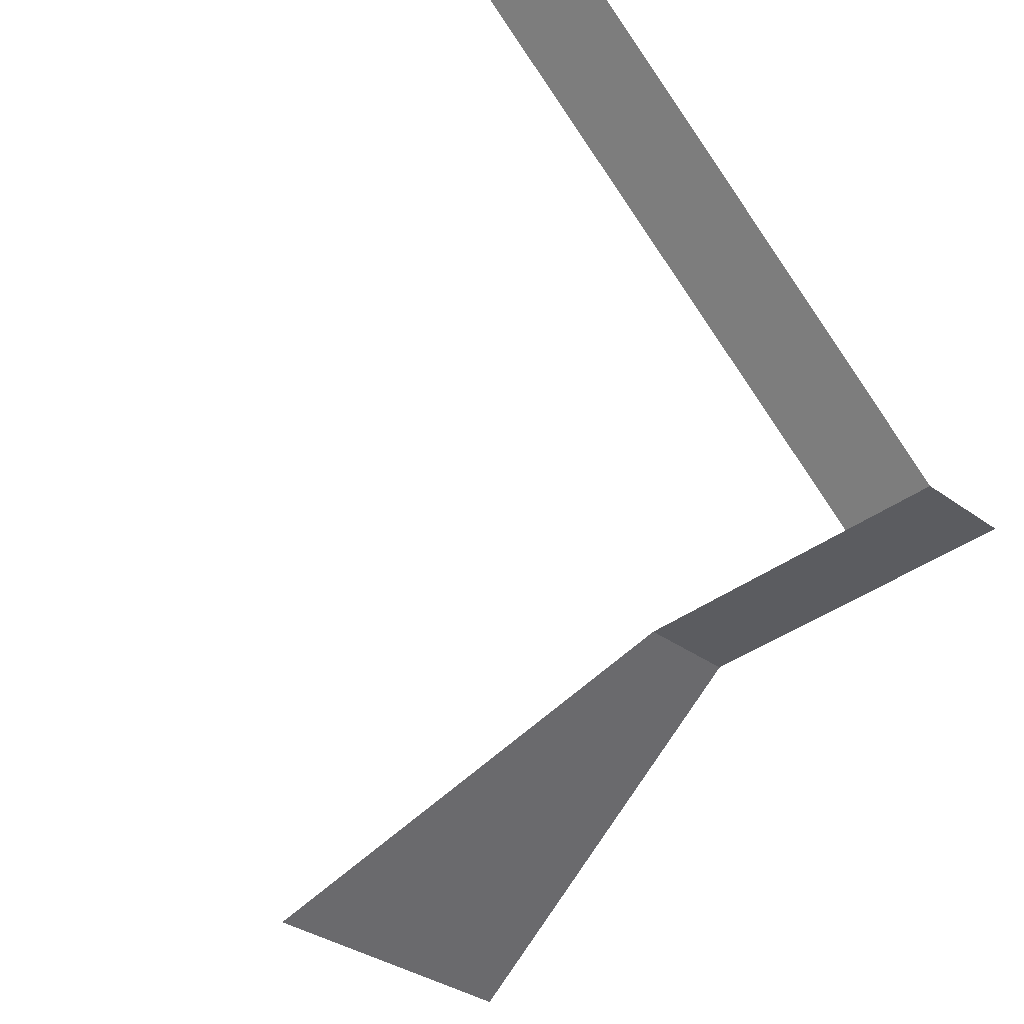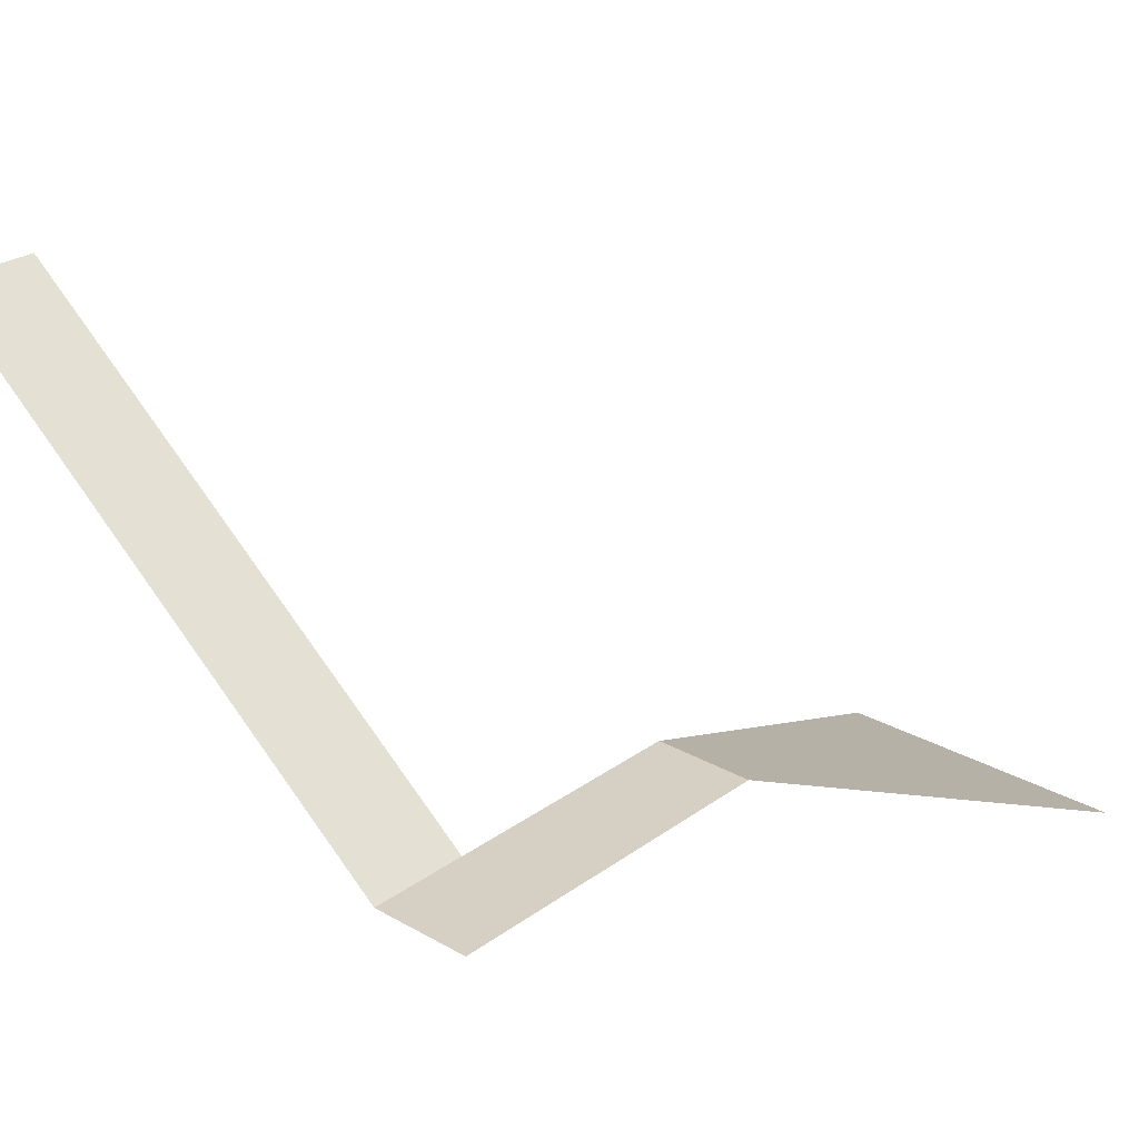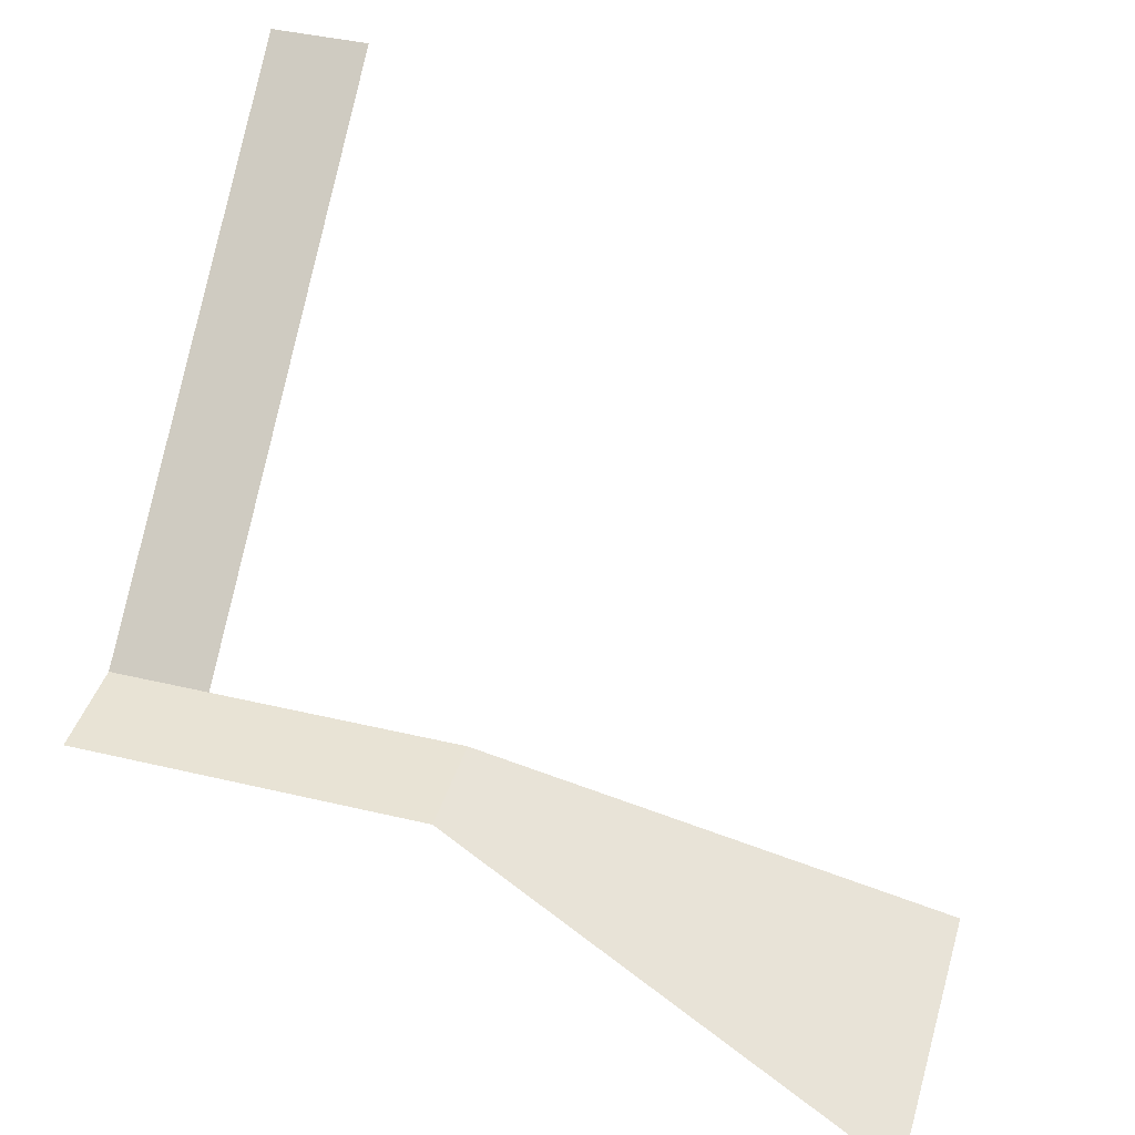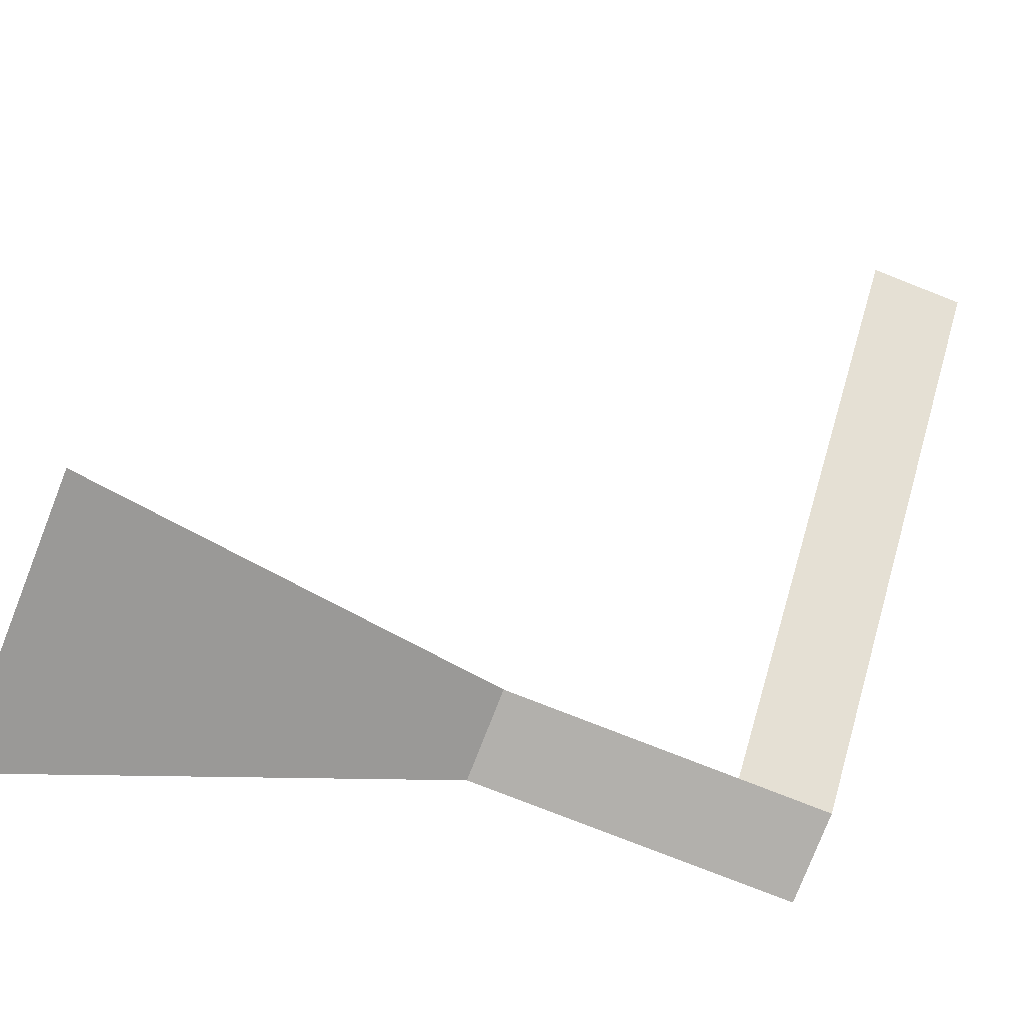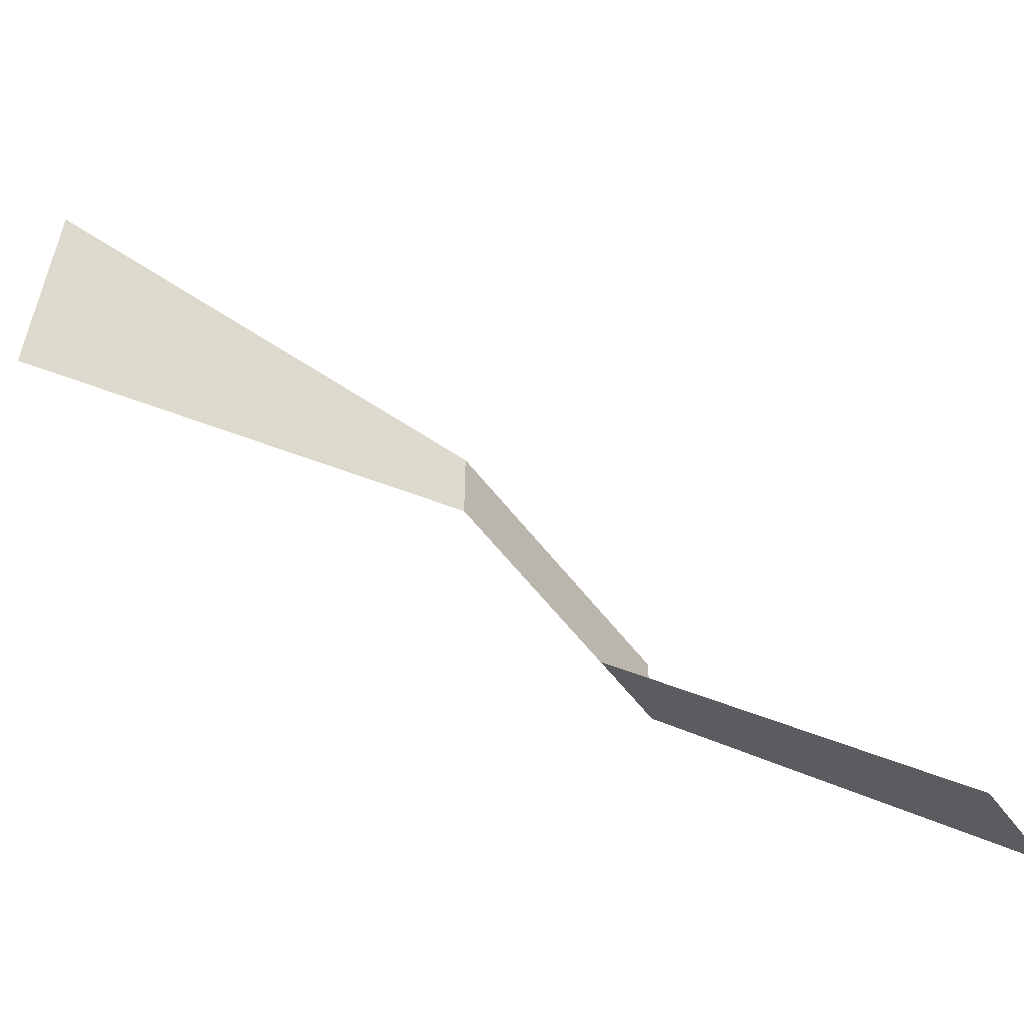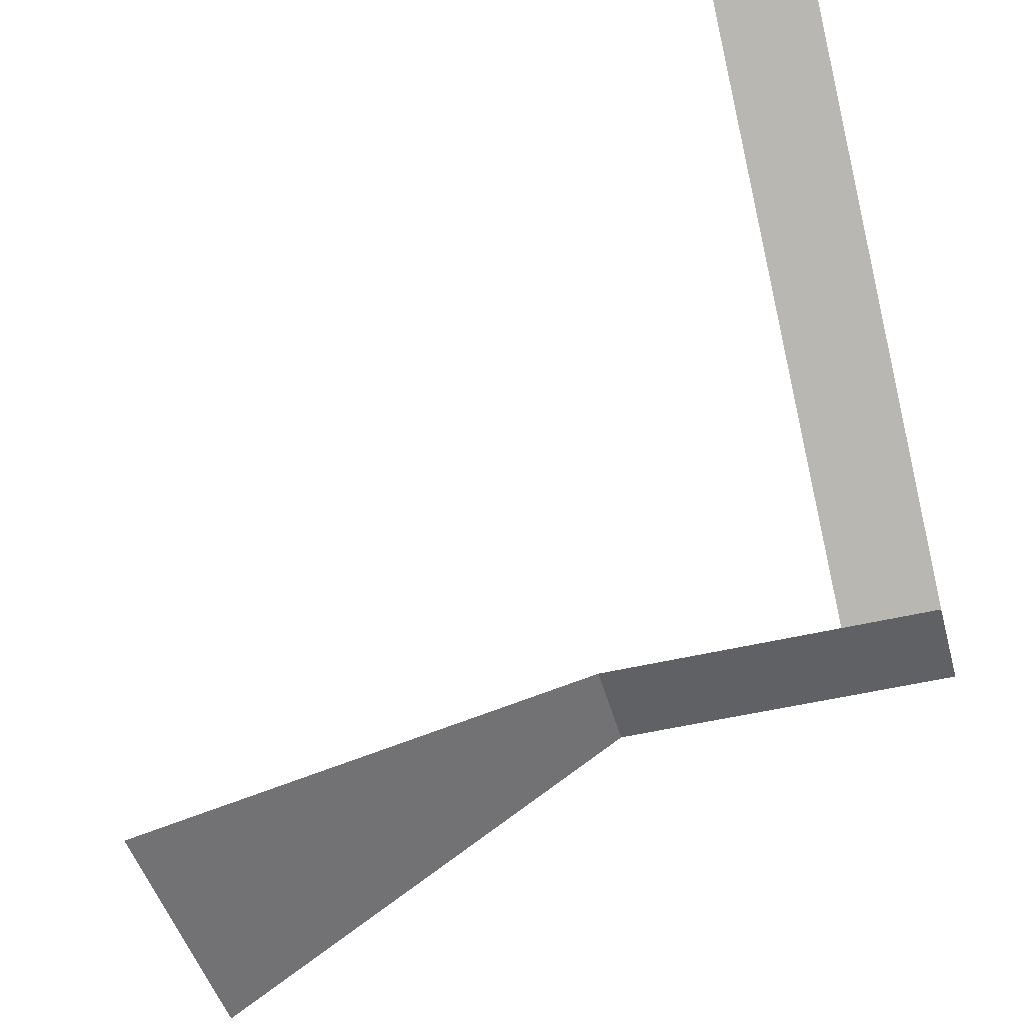
<metadata>
{"format":"obj","ext":"obj","renderer":"f3d","projection":"perspective","resolution":1024,"background":"white","views":[{"elev":-35.1,"azim":-133.9,"up":"+Y"},{"elev":26.4,"azim":-48.3,"up":"+Y"},{"elev":41.2,"azim":16.2,"up":"+Y"},{"elev":-78.7,"azim":158.6,"up":"+Y"},{"elev":-56.1,"azim":126.5,"up":"+Z"},{"elev":-47.5,"azim":-164.7,"up":"+Y"}]}
</metadata>
<code>
g pb_Mesh374756
v 0 0.005 2
v -9 4 0
v 0 0.005 -4
v -9 4 -2
v -14 4 0
v -9 4 -2
v -9 4 0
v -14 4 -2
v -16 4 0
v -14 4 -2
v -14 4 0
v -16 4 -2
v -16 12 -12
v -14 4 -2
v -16 4 -2
v -14 12 -12
g pb_Mesh374756_0
f 3 2 1
f 3 4 2
f 7 6 5
f 6 8 5
f 11 10 9
f 10 12 9
f 15 14 13
f 14 16 13

</code>
